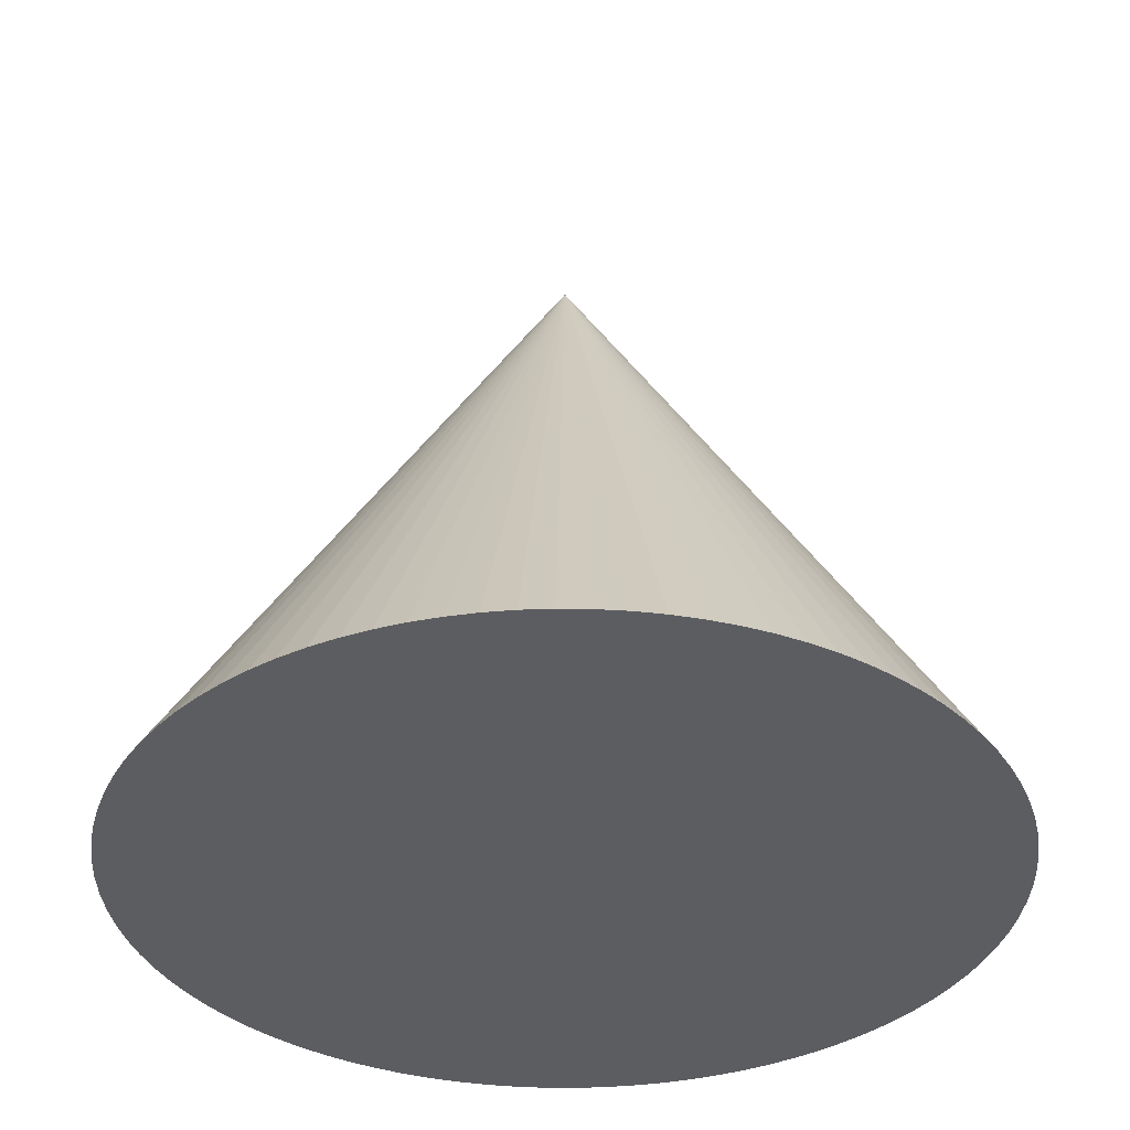
<metadata>
{"format":"obj","ext":"obj","renderer":"f3d","projection":"perspective","resolution":1024,"background":"white","views":[{"elev":-36.4,"azim":-61.0,"up":"+Z"}]}
</metadata>
<code>
v -1.968e-17 3.28e-17 -0.01099
v -1.968e-17 3.28e-17 1
v 0.604 3.28e-17 -0.01099
v 0.6025 0.04213 -0.01099
v 0.5981 0.08406 -0.01099
v 0.5908 0.1256 -0.01099
v 0.5806 0.1665 -0.01099
v 0.5676 0.2066 -0.01099
v 0.5518 0.2457 -0.01099
v 0.5333 0.2836 -0.01099
v 0.5122 0.3201 -0.01099
v 0.4886 0.355 -0.01099
v 0.4627 0.3882 -0.01099
v 0.4345 0.4196 -0.01099
v 0.4041 0.4489 -0.01099
v 0.3719 0.476 -0.01099
v 0.3377 0.5007 -0.01099
v 0.302 0.5231 -0.01099
v 0.2648 0.5429 -0.01099
v 0.2263 0.56 -0.01099
v 0.1866 0.5744 -0.01099
v 0.1461 0.586 -0.01099
v 0.1049 0.5948 -0.01099
v 0.06313 0.6007 -0.01099
v 0.02108 0.6036 -0.01099
v -0.02108 0.6036 -0.01099
v -0.06313 0.6007 -0.01099
v -0.1049 0.5948 -0.01099
v -0.1461 0.586 -0.01099
v -0.1866 0.5744 -0.01099
v -0.2263 0.56 -0.01099
v -0.2648 0.5429 -0.01099
v -0.302 0.5231 -0.01099
v -0.3377 0.5007 -0.01099
v -0.3719 0.476 -0.01099
v -0.4041 0.4489 -0.01099
v -0.4345 0.4196 -0.01099
v -0.4627 0.3882 -0.01099
v -0.4886 0.355 -0.01099
v -0.5122 0.3201 -0.01099
v -0.5333 0.2836 -0.01099
v -0.5518 0.2457 -0.01099
v -0.5676 0.2066 -0.01099
v -0.5806 0.1665 -0.01099
v -0.5908 0.1256 -0.01099
v -0.5981 0.08406 -0.01099
v -0.6025 0.04213 -0.01099
v -0.604 1.068e-16 -0.01099
v -0.6025 -0.04213 -0.01099
v -0.5981 -0.08406 -0.01099
v -0.5908 -0.1256 -0.01099
v -0.5806 -0.1665 -0.01099
v -0.5676 -0.2066 -0.01099
v -0.5518 -0.2457 -0.01099
v -0.5333 -0.2836 -0.01099
v -0.5122 -0.3201 -0.01099
v -0.4886 -0.355 -0.01099
v -0.4627 -0.3882 -0.01099
v -0.4345 -0.4196 -0.01099
v -0.4041 -0.4489 -0.01099
v -0.3719 -0.476 -0.01099
v -0.3377 -0.5007 -0.01099
v -0.302 -0.5231 -0.01099
v -0.2648 -0.5429 -0.01099
v -0.2263 -0.56 -0.01099
v -0.1866 -0.5744 -0.01099
v -0.1461 -0.586 -0.01099
v -0.1049 -0.5948 -0.01099
v -0.06313 -0.6007 -0.01099
v -0.02108 -0.6036 -0.01099
v 0.02108 -0.6036 -0.01099
v 0.06313 -0.6007 -0.01099
v 0.1049 -0.5948 -0.01099
v 0.1461 -0.586 -0.01099
v 0.1866 -0.5744 -0.01099
v 0.2263 -0.56 -0.01099
v 0.2648 -0.5429 -0.01099
v 0.302 -0.5231 -0.01099
v 0.3377 -0.5007 -0.01099
v 0.3719 -0.476 -0.01099
v 0.4041 -0.4489 -0.01099
v 0.4345 -0.4196 -0.01099
v 0.4627 -0.3882 -0.01099
v 0.4886 -0.355 -0.01099
v 0.5122 -0.3201 -0.01099
v 0.5333 -0.2836 -0.01099
v 0.5518 -0.2457 -0.01099
v 0.5676 -0.2066 -0.01099
v 0.5806 -0.1665 -0.01099
v 0.5908 -0.1256 -0.01099
v 0.5981 -0.08406 -0.01099
v 0.6025 -0.04213 -0.01099
v 0.3013 0.02107 -0.01099
v 0.6033 0.02107 -0.01099
v 0.302 3.28e-17 -0.01099
v 0.302 3.28e-17 0.4945
v 0.3013 0.02107 0.4945
v 0.2991 0.04203 -0.01099
v 0.6003 0.0631 -0.01099
v 0.2991 0.04203 0.4945
v 0.2954 0.06279 -0.01099
v 0.5945 0.1048 -0.01099
v 0.2954 0.06279 0.4945
v 0.2903 0.08324 -0.01099
v 0.5857 0.146 -0.01099
v 0.2903 0.08324 0.4945
v 0.2838 0.1033 -0.01099
v 0.5741 0.1865 -0.01099
v 0.2838 0.1033 0.4945
v 0.2759 0.1228 -0.01099
v 0.5597 0.2261 -0.01099
v 0.2759 0.1228 0.4945
v 0.2666 0.1418 -0.01099
v 0.5425 0.2646 -0.01099
v 0.2666 0.1418 0.4945
v 0.2561 0.16 -0.01099
v 0.5228 0.3018 -0.01099
v 0.2561 0.16 0.4945
v 0.2443 0.1775 -0.01099
v 0.5004 0.3375 -0.01099
v 0.2443 0.1775 0.4945
v 0.2313 0.1941 -0.01099
v 0.4757 0.3716 -0.01099
v 0.2313 0.1941 0.4945
v 0.2172 0.2098 -0.01099
v 0.4486 0.4039 -0.01099
v 0.2172 0.2098 0.4945
v 0.2021 0.2244 -0.01099
v 0.4193 0.4342 -0.01099
v 0.2021 0.2244 0.4945
v 0.1859 0.238 -0.01099
v 0.388 0.4624 -0.01099
v 0.1859 0.238 0.4945
v 0.1689 0.2504 -0.01099
v 0.3548 0.4883 -0.01099
v 0.1689 0.2504 0.4945
v 0.151 0.2615 -0.01099
v 0.3199 0.5119 -0.01099
v 0.151 0.2615 0.4945
v 0.1324 0.2714 -0.01099
v 0.2834 0.533 -0.01099
v 0.1324 0.2714 0.4945
v 0.1131 0.28 -0.01099
v 0.2455 0.5514 -0.01099
v 0.1131 0.28 0.4945
v 0.09332 0.2872 -0.01099
v 0.2065 0.5672 -0.01099
v 0.09332 0.2872 0.4945
v 0.07306 0.293 -0.01099
v 0.1664 0.5802 -0.01099
v 0.07306 0.293 0.4945
v 0.05244 0.2974 -0.01099
v 0.1255 0.5904 -0.01099
v 0.05244 0.2974 0.4945
v 0.03157 0.3003 -0.01099
v 0.08401 0.5977 -0.01099
v 0.03157 0.3003 0.4945
v 0.01054 0.3018 -0.01099
v 0.04211 0.6022 -0.01099
v 0.01054 0.3018 0.4945
v -0.01054 0.3018 -0.01099
v 1.561e-17 0.6036 -0.01099
v -0.01054 0.3018 0.4945
v -0.03157 0.3003 -0.01099
v -0.04211 0.6022 -0.01099
v -0.03157 0.3003 0.4945
v -0.05244 0.2974 -0.01099
v -0.08401 0.5977 -0.01099
v -0.05244 0.2974 0.4945
v -0.07306 0.293 -0.01099
v -0.1255 0.5904 -0.01099
v -0.07306 0.293 0.4945
v -0.09332 0.2872 -0.01099
v -0.1664 0.5802 -0.01099
v -0.09332 0.2872 0.4945
v -0.1131 0.28 -0.01099
v -0.2065 0.5672 -0.01099
v -0.1131 0.28 0.4945
v -0.1324 0.2714 -0.01099
v -0.2455 0.5514 -0.01099
v -0.1324 0.2714 0.4945
v -0.151 0.2615 -0.01099
v -0.2834 0.533 -0.01099
v -0.151 0.2615 0.4945
v -0.1689 0.2504 -0.01099
v -0.3199 0.5119 -0.01099
v -0.1689 0.2504 0.4945
v -0.1859 0.238 -0.01099
v -0.3548 0.4883 -0.01099
v -0.1859 0.238 0.4945
v -0.2021 0.2244 -0.01099
v -0.388 0.4624 -0.01099
v -0.2021 0.2244 0.4945
v -0.2172 0.2098 -0.01099
v -0.4193 0.4342 -0.01099
v -0.2172 0.2098 0.4945
v -0.2313 0.1941 -0.01099
v -0.4486 0.4039 -0.01099
v -0.2313 0.1941 0.4945
v -0.2443 0.1775 -0.01099
v -0.4757 0.3716 -0.01099
v -0.2443 0.1775 0.4945
v -0.2561 0.16 -0.01099
v -0.5004 0.3375 -0.01099
v -0.2561 0.16 0.4945
v -0.2666 0.1418 -0.01099
v -0.5228 0.3018 -0.01099
v -0.2666 0.1418 0.4945
v -0.2759 0.1228 -0.01099
v -0.5425 0.2646 -0.01099
v -0.2759 0.1228 0.4945
v -0.2838 0.1033 -0.01099
v -0.5597 0.2261 -0.01099
v -0.2838 0.1033 0.4945
v -0.2903 0.08324 -0.01099
v -0.5741 0.1865 -0.01099
v -0.2903 0.08324 0.4945
v -0.2954 0.06279 -0.01099
v -0.5857 0.146 -0.01099
v -0.2954 0.06279 0.4945
v -0.2991 0.04203 -0.01099
v -0.5945 0.1048 -0.01099
v -0.2991 0.04203 0.4945
v -0.3013 0.02107 -0.01099
v -0.6003 0.0631 -0.01099
v -0.3013 0.02107 0.4945
v -0.302 6.978e-17 -0.01099
v -0.6033 0.02107 -0.01099
v -0.302 6.978e-17 0.4945
v -0.3013 -0.02107 -0.01099
v -0.6033 -0.02107 -0.01099
v -0.3013 -0.02107 0.4945
v -0.2991 -0.04203 -0.01099
v -0.6003 -0.0631 -0.01099
v -0.2991 -0.04203 0.4945
v -0.2954 -0.06279 -0.01099
v -0.5945 -0.1048 -0.01099
v -0.2954 -0.06279 0.4945
v -0.2903 -0.08324 -0.01099
v -0.5857 -0.146 -0.01099
v -0.2903 -0.08324 0.4945
v -0.2838 -0.1033 -0.01099
v -0.5741 -0.1865 -0.01099
v -0.2838 -0.1033 0.4945
v -0.2759 -0.1228 -0.01099
v -0.5597 -0.2261 -0.01099
v -0.2759 -0.1228 0.4945
v -0.2666 -0.1418 -0.01099
v -0.5425 -0.2646 -0.01099
v -0.2666 -0.1418 0.4945
v -0.2561 -0.16 -0.01099
v -0.5228 -0.3018 -0.01099
v -0.2561 -0.16 0.4945
v -0.2443 -0.1775 -0.01099
v -0.5004 -0.3375 -0.01099
v -0.2443 -0.1775 0.4945
v -0.2313 -0.1941 -0.01099
v -0.4757 -0.3716 -0.01099
v -0.2313 -0.1941 0.4945
v -0.2172 -0.2098 -0.01099
v -0.4486 -0.4039 -0.01099
v -0.2172 -0.2098 0.4945
v -0.2021 -0.2244 -0.01099
v -0.4193 -0.4342 -0.01099
v -0.2021 -0.2244 0.4945
v -0.1859 -0.238 -0.01099
v -0.388 -0.4624 -0.01099
v -0.1859 -0.238 0.4945
v -0.1689 -0.2504 -0.01099
v -0.3548 -0.4883 -0.01099
v -0.1689 -0.2504 0.4945
v -0.151 -0.2615 -0.01099
v -0.3199 -0.5119 -0.01099
v -0.151 -0.2615 0.4945
v -0.1324 -0.2714 -0.01099
v -0.2834 -0.533 -0.01099
v -0.1324 -0.2714 0.4945
v -0.1131 -0.28 -0.01099
v -0.2455 -0.5514 -0.01099
v -0.1131 -0.28 0.4945
v -0.09332 -0.2872 -0.01099
v -0.2065 -0.5672 -0.01099
v -0.09332 -0.2872 0.4945
v -0.07306 -0.293 -0.01099
v -0.1664 -0.5802 -0.01099
v -0.07306 -0.293 0.4945
v -0.05244 -0.2974 -0.01099
v -0.1255 -0.5904 -0.01099
v -0.05244 -0.2974 0.4945
v -0.03157 -0.3003 -0.01099
v -0.08401 -0.5977 -0.01099
v -0.03157 -0.3003 0.4945
v -0.01054 -0.3018 -0.01099
v -0.04211 -0.6022 -0.01099
v -0.01054 -0.3018 0.4945
v 0.01054 -0.3018 -0.01099
v 1.353e-16 -0.6036 -0.01099
v 0.01054 -0.3018 0.4945
v 0.03157 -0.3003 -0.01099
v 0.04211 -0.6022 -0.01099
v 0.03157 -0.3003 0.4945
v 0.05244 -0.2974 -0.01099
v 0.08401 -0.5977 -0.01099
v 0.05244 -0.2974 0.4945
v 0.07306 -0.293 -0.01099
v 0.1255 -0.5904 -0.01099
v 0.07306 -0.293 0.4945
v 0.09332 -0.2872 -0.01099
v 0.1664 -0.5802 -0.01099
v 0.09332 -0.2872 0.4945
v 0.1131 -0.28 -0.01099
v 0.2065 -0.5672 -0.01099
v 0.1131 -0.28 0.4945
v 0.1324 -0.2714 -0.01099
v 0.2455 -0.5514 -0.01099
v 0.1324 -0.2714 0.4945
v 0.151 -0.2615 -0.01099
v 0.2834 -0.533 -0.01099
v 0.151 -0.2615 0.4945
v 0.1689 -0.2504 -0.01099
v 0.3199 -0.5119 -0.01099
v 0.1689 -0.2504 0.4945
v 0.1859 -0.238 -0.01099
v 0.3548 -0.4883 -0.01099
v 0.1859 -0.238 0.4945
v 0.2021 -0.2244 -0.01099
v 0.388 -0.4624 -0.01099
v 0.2021 -0.2244 0.4945
v 0.2172 -0.2098 -0.01099
v 0.4193 -0.4342 -0.01099
v 0.2172 -0.2098 0.4945
v 0.2313 -0.1941 -0.01099
v 0.4486 -0.4039 -0.01099
v 0.2313 -0.1941 0.4945
v 0.2443 -0.1775 -0.01099
v 0.4757 -0.3716 -0.01099
v 0.2443 -0.1775 0.4945
v 0.2561 -0.16 -0.01099
v 0.5004 -0.3375 -0.01099
v 0.2561 -0.16 0.4945
v 0.2666 -0.1418 -0.01099
v 0.5228 -0.3018 -0.01099
v 0.2666 -0.1418 0.4945
v 0.2759 -0.1228 -0.01099
v 0.5425 -0.2646 -0.01099
v 0.2759 -0.1228 0.4945
v 0.2838 -0.1033 -0.01099
v 0.5597 -0.2261 -0.01099
v 0.2838 -0.1033 0.4945
v 0.2903 -0.08324 -0.01099
v 0.5741 -0.1865 -0.01099
v 0.2903 -0.08324 0.4945
v 0.2954 -0.06279 -0.01099
v 0.5857 -0.146 -0.01099
v 0.2954 -0.06279 0.4945
v 0.2991 -0.04203 -0.01099
v 0.5945 -0.1048 -0.01099
v 0.2991 -0.04203 0.4945
v 0.3013 -0.02107 -0.01099
v 0.6003 -0.0631 -0.01099
v 0.3013 -0.02107 0.4945
v 0.6033 -0.02107 -0.01099
f 1 93 95
f 93 4 94
f 94 3 95
f 93 94 95
f 2 96 97
f 96 3 94
f 94 4 97
f 96 94 97
f 1 98 93
f 98 5 99
f 99 4 93
f 98 99 93
f 2 97 100
f 97 4 99
f 99 5 100
f 97 99 100
f 1 101 98
f 101 6 102
f 102 5 98
f 101 102 98
f 2 100 103
f 100 5 102
f 102 6 103
f 100 102 103
f 1 104 101
f 104 7 105
f 105 6 101
f 104 105 101
f 2 103 106
f 103 6 105
f 105 7 106
f 103 105 106
f 1 107 104
f 107 8 108
f 108 7 104
f 107 108 104
f 2 106 109
f 106 7 108
f 108 8 109
f 106 108 109
f 1 110 107
f 110 9 111
f 111 8 107
f 110 111 107
f 2 109 112
f 109 8 111
f 111 9 112
f 109 111 112
f 1 113 110
f 113 10 114
f 114 9 110
f 113 114 110
f 2 112 115
f 112 9 114
f 114 10 115
f 112 114 115
f 1 116 113
f 116 11 117
f 117 10 113
f 116 117 113
f 2 115 118
f 115 10 117
f 117 11 118
f 115 117 118
f 1 119 116
f 119 12 120
f 120 11 116
f 119 120 116
f 2 118 121
f 118 11 120
f 120 12 121
f 118 120 121
f 1 122 119
f 122 13 123
f 123 12 119
f 122 123 119
f 2 121 124
f 121 12 123
f 123 13 124
f 121 123 124
f 1 125 122
f 125 14 126
f 126 13 122
f 125 126 122
f 2 124 127
f 124 13 126
f 126 14 127
f 124 126 127
f 1 128 125
f 128 15 129
f 129 14 125
f 128 129 125
f 2 127 130
f 127 14 129
f 129 15 130
f 127 129 130
f 1 131 128
f 131 16 132
f 132 15 128
f 131 132 128
f 2 130 133
f 130 15 132
f 132 16 133
f 130 132 133
f 1 134 131
f 134 17 135
f 135 16 131
f 134 135 131
f 2 133 136
f 133 16 135
f 135 17 136
f 133 135 136
f 1 137 134
f 137 18 138
f 138 17 134
f 137 138 134
f 2 136 139
f 136 17 138
f 138 18 139
f 136 138 139
f 1 140 137
f 140 19 141
f 141 18 137
f 140 141 137
f 2 139 142
f 139 18 141
f 141 19 142
f 139 141 142
f 1 143 140
f 143 20 144
f 144 19 140
f 143 144 140
f 2 142 145
f 142 19 144
f 144 20 145
f 142 144 145
f 1 146 143
f 146 21 147
f 147 20 143
f 146 147 143
f 2 145 148
f 145 20 147
f 147 21 148
f 145 147 148
f 1 149 146
f 149 22 150
f 150 21 146
f 149 150 146
f 2 148 151
f 148 21 150
f 150 22 151
f 148 150 151
f 1 152 149
f 152 23 153
f 153 22 149
f 152 153 149
f 2 151 154
f 151 22 153
f 153 23 154
f 151 153 154
f 1 155 152
f 155 24 156
f 156 23 152
f 155 156 152
f 2 154 157
f 154 23 156
f 156 24 157
f 154 156 157
f 1 158 155
f 158 25 159
f 159 24 155
f 158 159 155
f 2 157 160
f 157 24 159
f 159 25 160
f 157 159 160
f 1 161 158
f 161 26 162
f 162 25 158
f 161 162 158
f 2 160 163
f 160 25 162
f 162 26 163
f 160 162 163
f 1 164 161
f 164 27 165
f 165 26 161
f 164 165 161
f 2 163 166
f 163 26 165
f 165 27 166
f 163 165 166
f 1 167 164
f 167 28 168
f 168 27 164
f 167 168 164
f 2 166 169
f 166 27 168
f 168 28 169
f 166 168 169
f 1 170 167
f 170 29 171
f 171 28 167
f 170 171 167
f 2 169 172
f 169 28 171
f 171 29 172
f 169 171 172
f 1 173 170
f 173 30 174
f 174 29 170
f 173 174 170
f 2 172 175
f 172 29 174
f 174 30 175
f 172 174 175
f 1 176 173
f 176 31 177
f 177 30 173
f 176 177 173
f 2 175 178
f 175 30 177
f 177 31 178
f 175 177 178
f 1 179 176
f 179 32 180
f 180 31 176
f 179 180 176
f 2 178 181
f 178 31 180
f 180 32 181
f 178 180 181
f 1 182 179
f 182 33 183
f 183 32 179
f 182 183 179
f 2 181 184
f 181 32 183
f 183 33 184
f 181 183 184
f 1 185 182
f 185 34 186
f 186 33 182
f 185 186 182
f 2 184 187
f 184 33 186
f 186 34 187
f 184 186 187
f 1 188 185
f 188 35 189
f 189 34 185
f 188 189 185
f 2 187 190
f 187 34 189
f 189 35 190
f 187 189 190
f 1 191 188
f 191 36 192
f 192 35 188
f 191 192 188
f 2 190 193
f 190 35 192
f 192 36 193
f 190 192 193
f 1 194 191
f 194 37 195
f 195 36 191
f 194 195 191
f 2 193 196
f 193 36 195
f 195 37 196
f 193 195 196
f 1 197 194
f 197 38 198
f 198 37 194
f 197 198 194
f 2 196 199
f 196 37 198
f 198 38 199
f 196 198 199
f 1 200 197
f 200 39 201
f 201 38 197
f 200 201 197
f 2 199 202
f 199 38 201
f 201 39 202
f 199 201 202
f 1 203 200
f 203 40 204
f 204 39 200
f 203 204 200
f 2 202 205
f 202 39 204
f 204 40 205
f 202 204 205
f 1 206 203
f 206 41 207
f 207 40 203
f 206 207 203
f 2 205 208
f 205 40 207
f 207 41 208
f 205 207 208
f 1 209 206
f 209 42 210
f 210 41 206
f 209 210 206
f 2 208 211
f 208 41 210
f 210 42 211
f 208 210 211
f 1 212 209
f 212 43 213
f 213 42 209
f 212 213 209
f 2 211 214
f 211 42 213
f 213 43 214
f 211 213 214
f 1 215 212
f 215 44 216
f 216 43 212
f 215 216 212
f 2 214 217
f 214 43 216
f 216 44 217
f 214 216 217
f 1 218 215
f 218 45 219
f 219 44 215
f 218 219 215
f 2 217 220
f 217 44 219
f 219 45 220
f 217 219 220
f 1 221 218
f 221 46 222
f 222 45 218
f 221 222 218
f 2 220 223
f 220 45 222
f 222 46 223
f 220 222 223
f 1 224 221
f 224 47 225
f 225 46 221
f 224 225 221
f 2 223 226
f 223 46 225
f 225 47 226
f 223 225 226
f 1 227 224
f 227 48 228
f 228 47 224
f 227 228 224
f 2 226 229
f 226 47 228
f 228 48 229
f 226 228 229
f 1 230 227
f 230 49 231
f 231 48 227
f 230 231 227
f 2 229 232
f 229 48 231
f 231 49 232
f 229 231 232
f 1 233 230
f 233 50 234
f 234 49 230
f 233 234 230
f 2 232 235
f 232 49 234
f 234 50 235
f 232 234 235
f 1 236 233
f 236 51 237
f 237 50 233
f 236 237 233
f 2 235 238
f 235 50 237
f 237 51 238
f 235 237 238
f 1 239 236
f 239 52 240
f 240 51 236
f 239 240 236
f 2 238 241
f 238 51 240
f 240 52 241
f 238 240 241
f 1 242 239
f 242 53 243
f 243 52 239
f 242 243 239
f 2 241 244
f 241 52 243
f 243 53 244
f 241 243 244
f 1 245 242
f 245 54 246
f 246 53 242
f 245 246 242
f 2 244 247
f 244 53 246
f 246 54 247
f 244 246 247
f 1 248 245
f 248 55 249
f 249 54 245
f 248 249 245
f 2 247 250
f 247 54 249
f 249 55 250
f 247 249 250
f 1 251 248
f 251 56 252
f 252 55 248
f 251 252 248
f 2 250 253
f 250 55 252
f 252 56 253
f 250 252 253
f 1 254 251
f 254 57 255
f 255 56 251
f 254 255 251
f 2 253 256
f 253 56 255
f 255 57 256
f 253 255 256
f 1 257 254
f 257 58 258
f 258 57 254
f 257 258 254
f 2 256 259
f 256 57 258
f 258 58 259
f 256 258 259
f 1 260 257
f 260 59 261
f 261 58 257
f 260 261 257
f 2 259 262
f 259 58 261
f 261 59 262
f 259 261 262
f 1 263 260
f 263 60 264
f 264 59 260
f 263 264 260
f 2 262 265
f 262 59 264
f 264 60 265
f 262 264 265
f 1 266 263
f 266 61 267
f 267 60 263
f 266 267 263
f 2 265 268
f 265 60 267
f 267 61 268
f 265 267 268
f 1 269 266
f 269 62 270
f 270 61 266
f 269 270 266
f 2 268 271
f 268 61 270
f 270 62 271
f 268 270 271
f 1 272 269
f 272 63 273
f 273 62 269
f 272 273 269
f 2 271 274
f 271 62 273
f 273 63 274
f 271 273 274
f 1 275 272
f 275 64 276
f 276 63 272
f 275 276 272
f 2 274 277
f 274 63 276
f 276 64 277
f 274 276 277
f 1 278 275
f 278 65 279
f 279 64 275
f 278 279 275
f 2 277 280
f 277 64 279
f 279 65 280
f 277 279 280
f 1 281 278
f 281 66 282
f 282 65 278
f 281 282 278
f 2 280 283
f 280 65 282
f 282 66 283
f 280 282 283
f 1 284 281
f 284 67 285
f 285 66 281
f 284 285 281
f 2 283 286
f 283 66 285
f 285 67 286
f 283 285 286
f 1 287 284
f 287 68 288
f 288 67 284
f 287 288 284
f 2 286 289
f 286 67 288
f 288 68 289
f 286 288 289
f 1 290 287
f 290 69 291
f 291 68 287
f 290 291 287
f 2 289 292
f 289 68 291
f 291 69 292
f 289 291 292
f 1 293 290
f 293 70 294
f 294 69 290
f 293 294 290
f 2 292 295
f 292 69 294
f 294 70 295
f 292 294 295
f 1 296 293
f 296 71 297
f 297 70 293
f 296 297 293
f 2 295 298
f 295 70 297
f 297 71 298
f 295 297 298
f 1 299 296
f 299 72 300
f 300 71 296
f 299 300 296
f 2 298 301
f 298 71 300
f 300 72 301
f 298 300 301
f 1 302 299
f 302 73 303
f 303 72 299
f 302 303 299
f 2 301 304
f 301 72 303
f 303 73 304
f 301 303 304
f 1 305 302
f 305 74 306
f 306 73 302
f 305 306 302
f 2 304 307
f 304 73 306
f 306 74 307
f 304 306 307
f 1 308 305
f 308 75 309
f 309 74 305
f 308 309 305
f 2 307 310
f 307 74 309
f 309 75 310
f 307 309 310
f 1 311 308
f 311 76 312
f 312 75 308
f 311 312 308
f 2 310 313
f 310 75 312
f 312 76 313
f 310 312 313
f 1 314 311
f 314 77 315
f 315 76 311
f 314 315 311
f 2 313 316
f 313 76 315
f 315 77 316
f 313 315 316
f 1 317 314
f 317 78 318
f 318 77 314
f 317 318 314
f 2 316 319
f 316 77 318
f 318 78 319
f 316 318 319
f 1 320 317
f 320 79 321
f 321 78 317
f 320 321 317
f 2 319 322
f 319 78 321
f 321 79 322
f 319 321 322
f 1 323 320
f 323 80 324
f 324 79 320
f 323 324 320
f 2 322 325
f 322 79 324
f 324 80 325
f 322 324 325
f 1 326 323
f 326 81 327
f 327 80 323
f 326 327 323
f 2 325 328
f 325 80 327
f 327 81 328
f 325 327 328
f 1 329 326
f 329 82 330
f 330 81 326
f 329 330 326
f 2 328 331
f 328 81 330
f 330 82 331
f 328 330 331
f 1 332 329
f 332 83 333
f 333 82 329
f 332 333 329
f 2 331 334
f 331 82 333
f 333 83 334
f 331 333 334
f 1 335 332
f 335 84 336
f 336 83 332
f 335 336 332
f 2 334 337
f 334 83 336
f 336 84 337
f 334 336 337
f 1 338 335
f 338 85 339
f 339 84 335
f 338 339 335
f 2 337 340
f 337 84 339
f 339 85 340
f 337 339 340
f 1 341 338
f 341 86 342
f 342 85 338
f 341 342 338
f 2 340 343
f 340 85 342
f 342 86 343
f 340 342 343
f 1 344 341
f 344 87 345
f 345 86 341
f 344 345 341
f 2 343 346
f 343 86 345
f 345 87 346
f 343 345 346
f 1 347 344
f 347 88 348
f 348 87 344
f 347 348 344
f 2 346 349
f 346 87 348
f 348 88 349
f 346 348 349
f 1 350 347
f 350 89 351
f 351 88 347
f 350 351 347
f 2 349 352
f 349 88 351
f 351 89 352
f 349 351 352
f 1 353 350
f 353 90 354
f 354 89 350
f 353 354 350
f 2 352 355
f 352 89 354
f 354 90 355
f 352 354 355
f 1 356 353
f 356 91 357
f 357 90 353
f 356 357 353
f 2 355 358
f 355 90 357
f 357 91 358
f 355 357 358
f 1 359 356
f 359 92 360
f 360 91 356
f 359 360 356
f 2 358 361
f 358 91 360
f 360 92 361
f 358 360 361
f 1 95 359
f 95 3 362
f 362 92 359
f 95 362 359
f 2 361 96
f 361 92 362
f 362 3 96
f 361 362 96

</code>
